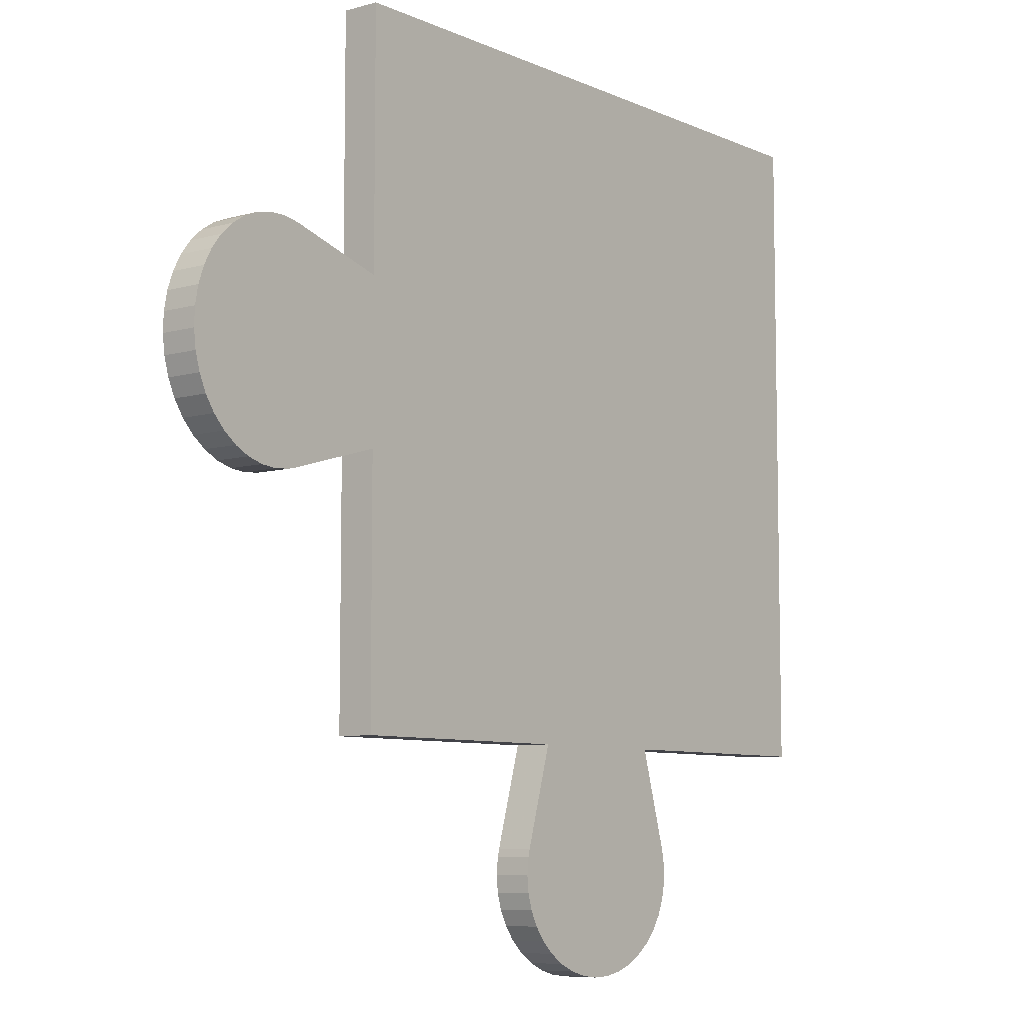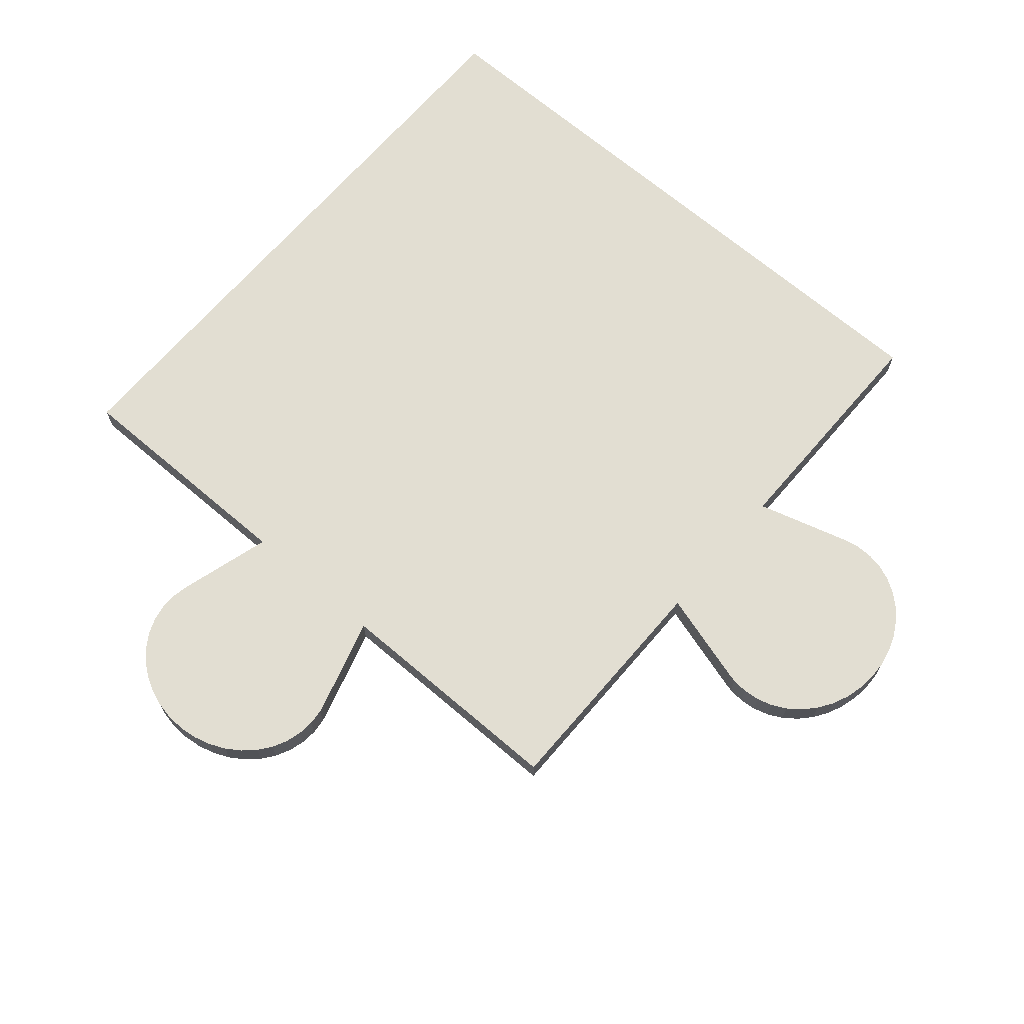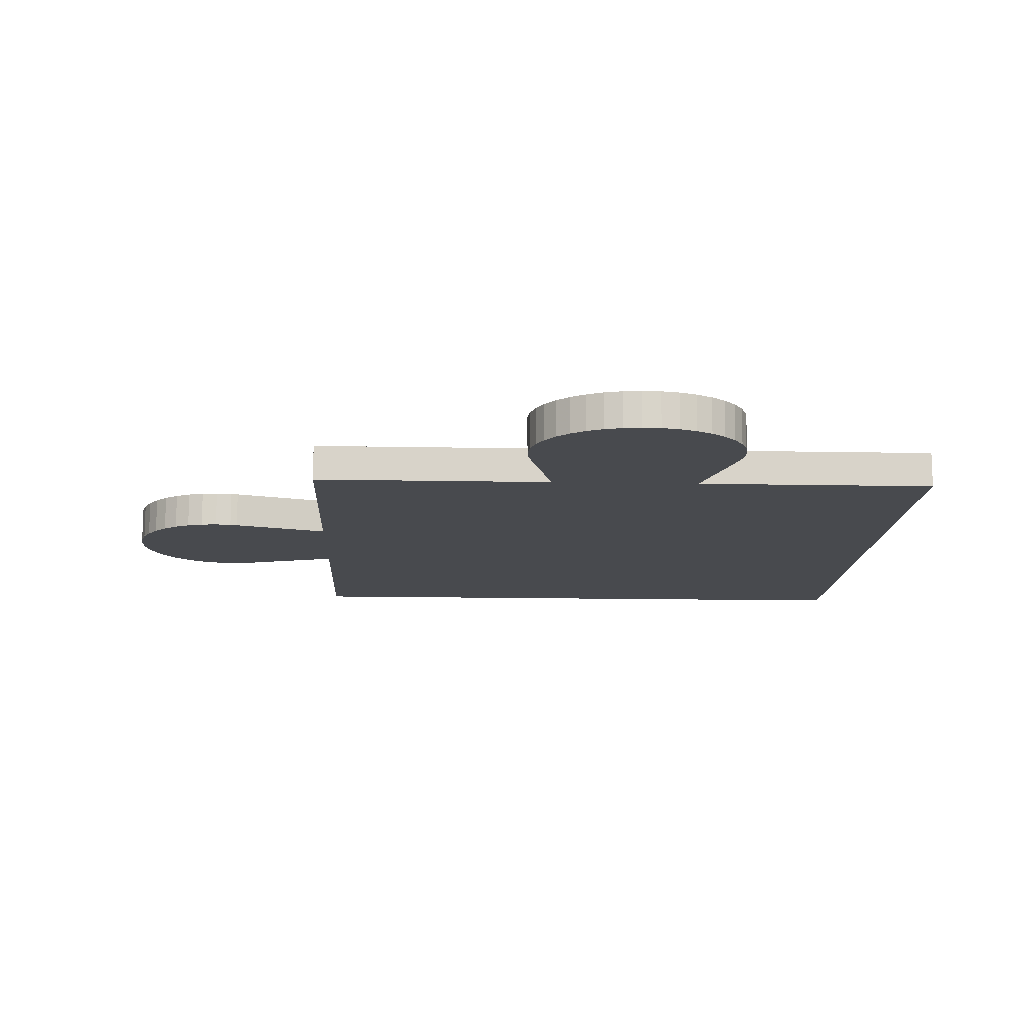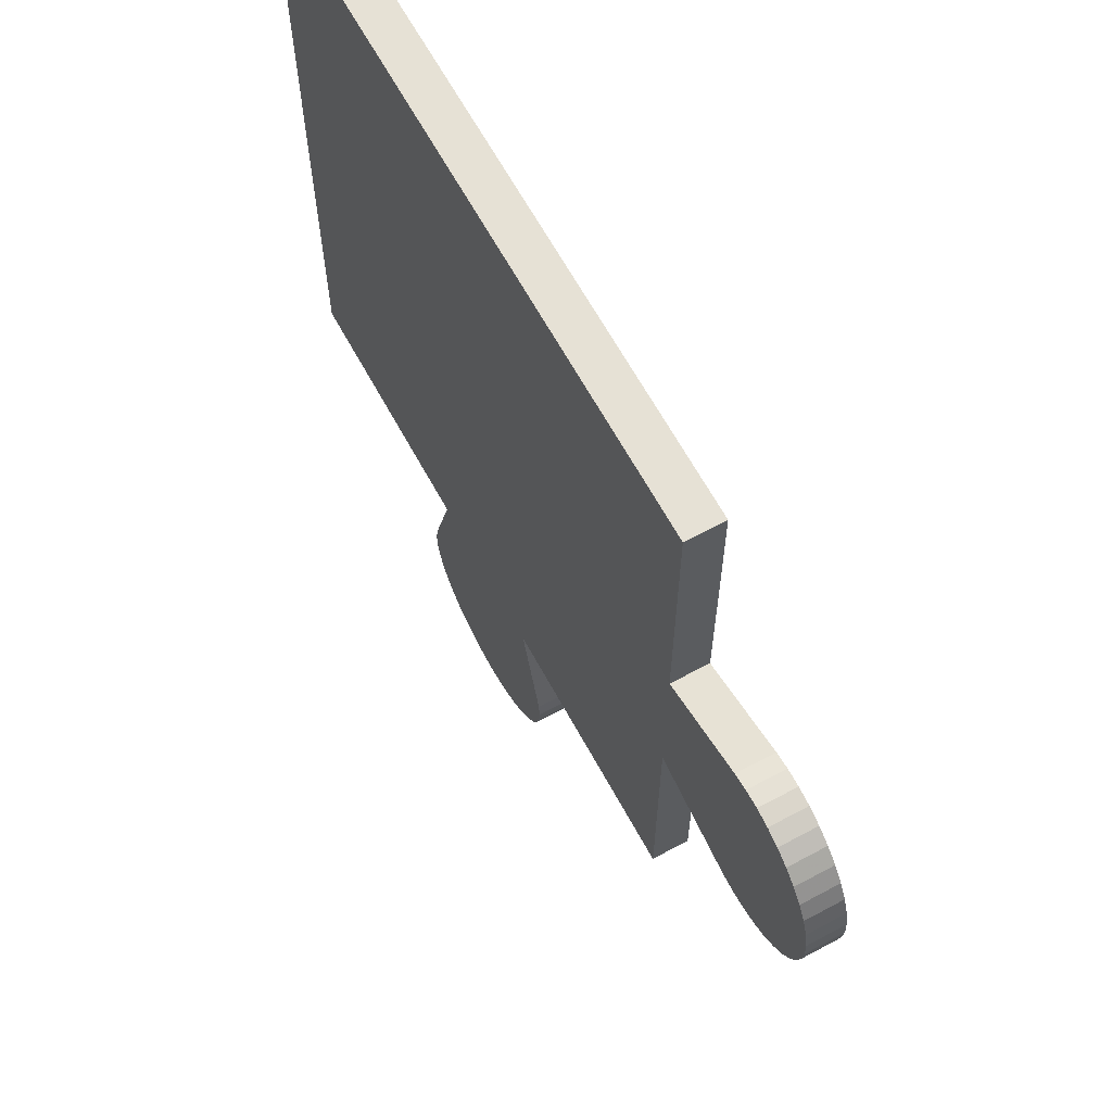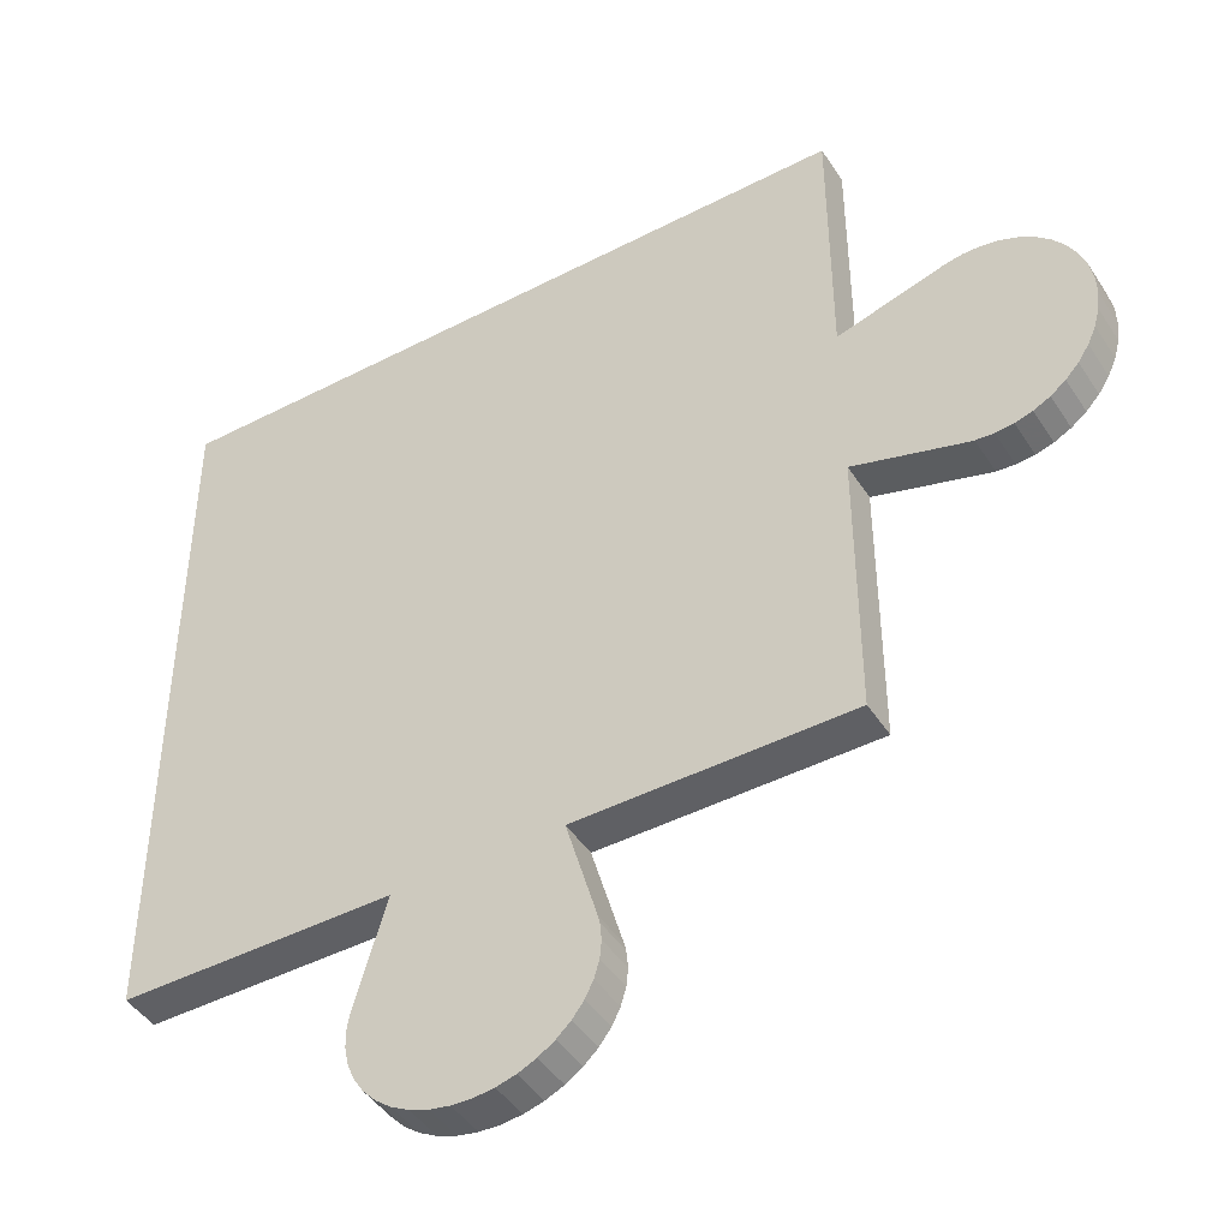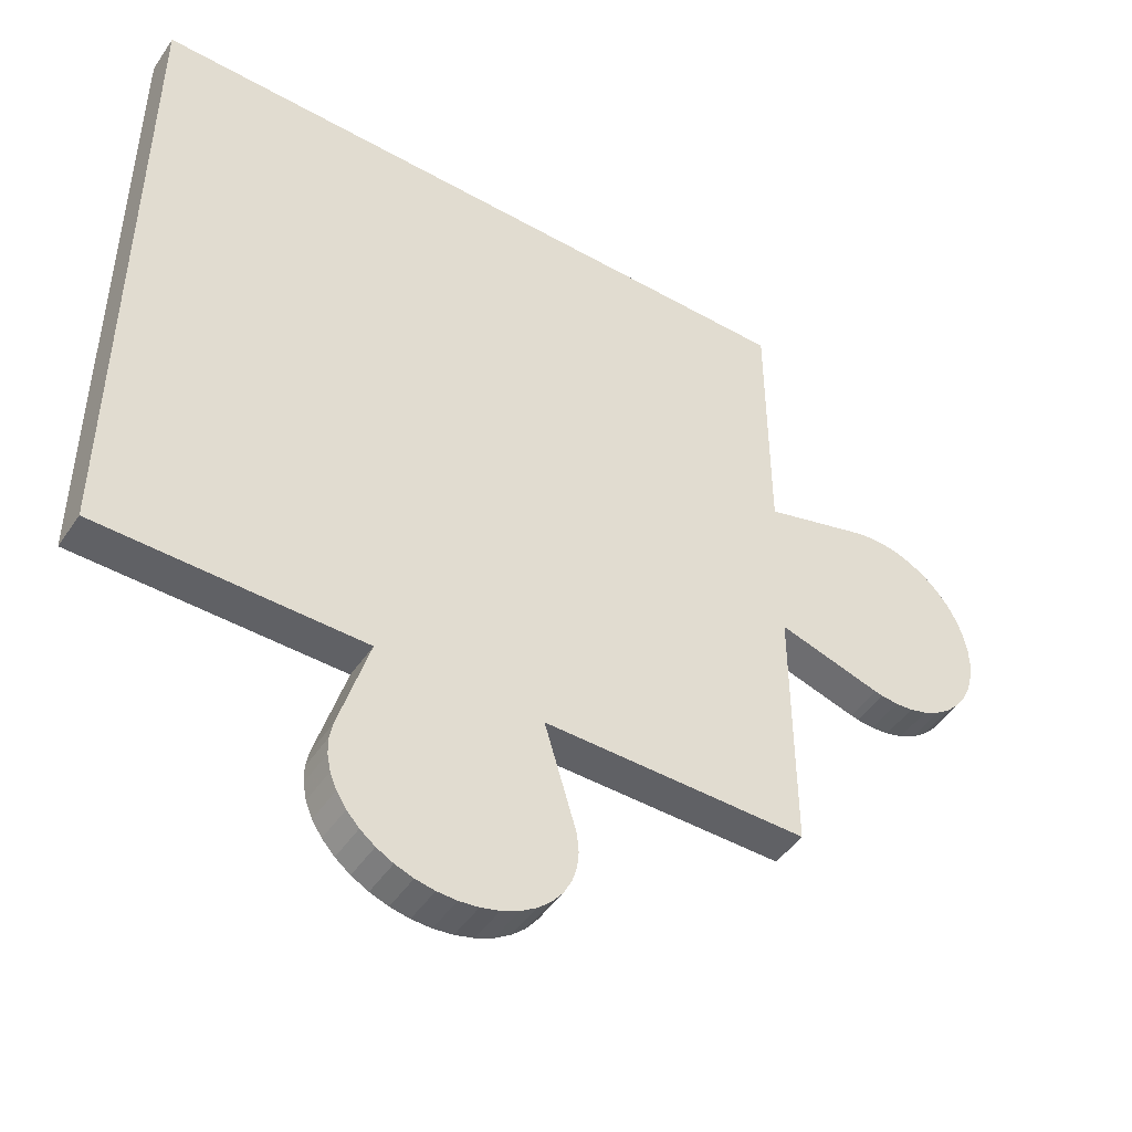
<metadata>
{"format":"obj","ext":"obj","renderer":"f3d","projection":"perspective","resolution":1024,"background":"white","views":[{"elev":-7.6,"azim":-51.4,"up":"+Y"},{"elev":67.9,"azim":-49.4,"up":"+Z"},{"elev":-13.1,"azim":-2.6,"up":"+Z"},{"elev":64.2,"azim":-118.5,"up":"+Y"},{"elev":-45.1,"azim":-149.0,"up":"+Y"},{"elev":-47.6,"azim":147.5,"up":"+Y"}]}
</metadata>
<code>
o obj_0
v 77 		-68 		1
v 77 		-86 		1
v 77 		-86 		1.887e-14
v 77 		-68 		1.088e-14
v 59 		-68 		1
v 59 		-68 		1.088e-14
v 70.14 		-86 		1.887e-14
v 65.87 		-86 		1.887e-14
v 59 		-86 		1.887e-14
v 59 		-79.13 		1.582e-14
v 59 		-74.86 		1.393e-14
v 54.37 		-79.62 		1
v 54.37 		-79.62 		1.604e-14
v 54.78 		-79.83 		1.613e-14
v 54.78 		-79.83 		1
v 53.67 		-78.99 		1
v 53.99 		-79.34 		1
v 53.99 		-79.34 		1.591e-14
v 53.67 		-78.99 		1.576e-14
v 53.81 		-74.84 		1
v 54.15 		-74.52 		1
v 54.15 		-74.52 		1.378e-14
v 53.81 		-74.84 		1.392e-14
v 54.55 		-74.27 		1
v 54.55 		-74.27 		1.366e-14
v 56.31 		-74.08 		1
v 56.31 		-74.08 		1.358e-14
v 55.87 		-74 		1.354e-14
v 55.87 		-74 		1
v 55.42 		-74 		1.355e-14
v 55.42 		-74 		1
v 54.97 		-74.09 		1
v 54.97 		-74.09 		1.359e-14
v 53.51 		-75.22 		1
v 53.02 		-76.63 		1
v 53.02 		-76.63 		1.471e-14
v 53 		-77.14 		1.494e-14
v 53 		-77.14 		1
v 56.31 		-79.91 		1.617e-14
v 56.12 		-79.96 		1.619e-14
v 55.67 		-80 		1.621e-14
v 55.22 		-79.96 		1.619e-14
v 53.11 		-76.13 		1
v 53.11 		-76.13 		1.449e-14
v 53.28 		-75.66 		1
v 53.28 		-75.66 		1.428e-14
v 53.4 		-78.58 		1
v 53.4 		-78.58 		1.558e-14
v 53.19 		-78.12 		1.538e-14
v 53.06 		-77.64 		1.516e-14
v 53.51 		-75.22 		1.409e-14
v 53.19 		-78.12 		1
v 70.16 		-91.19 		2.118e-14
v 70.48 		-90.84 		2.103e-14
v 70.48 		-90.84 		1
v 70.16 		-91.19 		1
v 55.22 		-79.96 		1
v 70.73 		-90.45 		1
v 55.67 		-80 		1
v 70.73 		-90.45 		2.085e-14
v 56.12 		-79.96 		1
v 70.9 		-90.03 		2.066e-14
v 56.31 		-79.91 		1
v 70.9 		-90.03 		1
v 70.99 		-89.58 		2.047e-14
v 70.99 		-89.58 		1
v 69.34 		-91.72 		2.142e-14
v 69.34 		-91.72 		1
v 68.87 		-91.89 		2.149e-14
v 68.37 		-91.98 		2.153e-14
v 65.87 		-86 		1
v 67.86 		-92 		2.154e-14
v 67.36 		-91.94 		2.151e-14
v 66.87 		-91.81 		2.145e-14
v 66.42 		-91.6 		2.136e-14
v 66.01 		-91.33 		2.124e-14
v 65.66 		-91.01 		2.11e-14
v 65.38 		-90.63 		2.093e-14
v 65.17 		-90.22 		2.075e-14
v 70.14 		-86 		1
v 53.06 		-77.64 		1
v 65.04 		-89.78 		2.055e-14
v 65 		-89.33 		2.035e-14
v 65.04 		-88.88 		2.015e-14
v 65.09 		-88.69 		2.007e-14
v 59 		-79.13 		1
v 59 		-74.86 		1
v 70.92 		-88.69 		2.007e-14
v 71 		-89.13 		2.026e-14
v 65.09 		-88.69 		1
v 59 		-86 		1
v 65.04 		-88.88 		1
v 69.77 		-91.49 		2.131e-14
v 66.87 		-91.81 		1
v 67.36 		-91.94 		1
v 67.86 		-92 		1
v 68.37 		-91.98 		1
v 68.87 		-91.89 		1
v 66.42 		-91.6 		1
v 65 		-89.33 		1
v 65.04 		-89.78 		1
v 65.17 		-90.22 		1
v 65.38 		-90.63 		1
v 65.66 		-91.01 		1
v 66.01 		-91.33 		1
v 69.77 		-91.49 		1
v 71 		-89.13 		1
v 70.92 		-88.69 		1
g group_15277357
f 1 2 3
f 1 3 4
f 5 1 4
f 5 4 6
f 10 4 8
f 9 10 8
f 7 8 4
f 11 4 10
f 6 4 11
f 3 7 4
f 12 13 14
f 12 14 15
f 17 18 13
f 17 13 12
f 17 16 19
f 17 19 18
f 20 21 22
f 20 22 23
f 21 24 25
f 21 25 22
f 26 27 28
f 26 28 29
f 30 31 29
f 30 29 28
f 24 32 33
f 24 33 25
f 35 36 37
f 35 37 38
f 19 28 18
f 40 41 28
f 42 28 41
f 14 28 42
f 13 28 14
f 18 28 13
f 32 31 30
f 32 30 33
f 35 43 44
f 35 44 36
f 43 45 46
f 43 46 44
f 48 19 47
f 16 47 19
f 27 39 28
f 19 48 28
f 49 50 28
f 50 37 28
f 49 28 48
f 36 44 28
f 44 46 28
f 37 36 28
f 46 51 28
f 51 23 28
f 23 22 28
f 22 25 28
f 25 33 28
f 30 28 33
f 47 52 49
f 47 49 48
f 40 28 39
f 53 54 55
f 53 55 56
f 11 39 27
f 10 39 11
f 58 60 62
f 58 62 64
f 59 61 57
f 15 57 61
f 12 15 61
f 17 12 61
f 16 17 61
f 61 63 16
f 54 60 58
f 54 58 55
f 62 65 66
f 62 66 64
f 90 71 8
f 70 88 69
f 72 88 70
f 73 88 72
f 74 88 73
f 75 88 74
f 76 88 75
f 77 88 76
f 78 88 77
f 79 88 78
f 82 88 79
f 83 88 82
f 84 88 83
f 85 88 84
f 8 7 85
f 39 10 86
f 39 86 63
f 35 63 43
f 38 63 35
f 81 63 38
f 52 63 81
f 47 63 52
f 16 63 47
f 45 43 63
f 26 29 63
f 29 31 63
f 31 32 63
f 32 24 63
f 21 63 24
f 20 63 21
f 34 63 20
f 45 63 34
f 11 27 87
f 26 87 27
f 90 85 84
f 90 84 92
f 91 86 10
f 91 10 9
f 89 65 88
f 88 65 62
f 88 62 60
f 88 60 54
f 88 54 53
f 67 88 93
f 53 93 88
f 94 74 73
f 94 73 95
f 11 87 5
f 11 5 6
f 67 69 88
f 7 88 85
f 73 72 96
f 73 96 95
f 34 51 46
f 34 46 45
f 90 8 85
f 49 52 81
f 49 81 50
f 72 70 97
f 72 97 96
f 34 20 23
f 34 23 51
f 99 75 74
f 99 74 94
f 81 38 37
f 81 37 50
f 108 80 68
f 98 68 80
f 92 100 80
f 101 80 100
f 102 80 101
f 103 80 102
f 104 80 103
f 105 80 104
f 99 80 105
f 94 80 99
f 95 80 94
f 96 80 95
f 83 100 92
f 83 92 84
f 67 68 69
f 98 69 68
f 79 102 101
f 79 101 82
f 70 69 98
f 70 98 97
f 78 103 102
f 78 102 79
f 107 108 66
f 64 66 108
f 58 64 108
f 55 58 108
f 56 55 108
f 106 56 108
f 68 106 108
f 97 98 80
f 82 101 100
f 82 100 83
f 77 104 103
f 77 103 78
f 90 92 80
f 96 97 80
f 71 90 80
f 77 76 105
f 77 105 104
f 80 1 71
f 2 1 80
f 87 86 1
f 5 87 1
f 71 1 86
f 91 71 86
f 26 63 87
f 86 87 63
f 76 75 99
f 76 99 105
f 107 89 88
f 107 88 108
f 59 41 40
f 59 40 61
f 68 67 93
f 68 93 106
f 40 39 63
f 40 63 61
f 93 53 56
f 93 56 106
f 57 42 41
f 57 41 59
f 66 65 89
f 66 89 107
f 15 14 42
f 15 42 57
f 80 108 7
f 88 7 108
f 9 8 71
f 9 71 91
f 80 7 3
f 80 3 2

</code>
